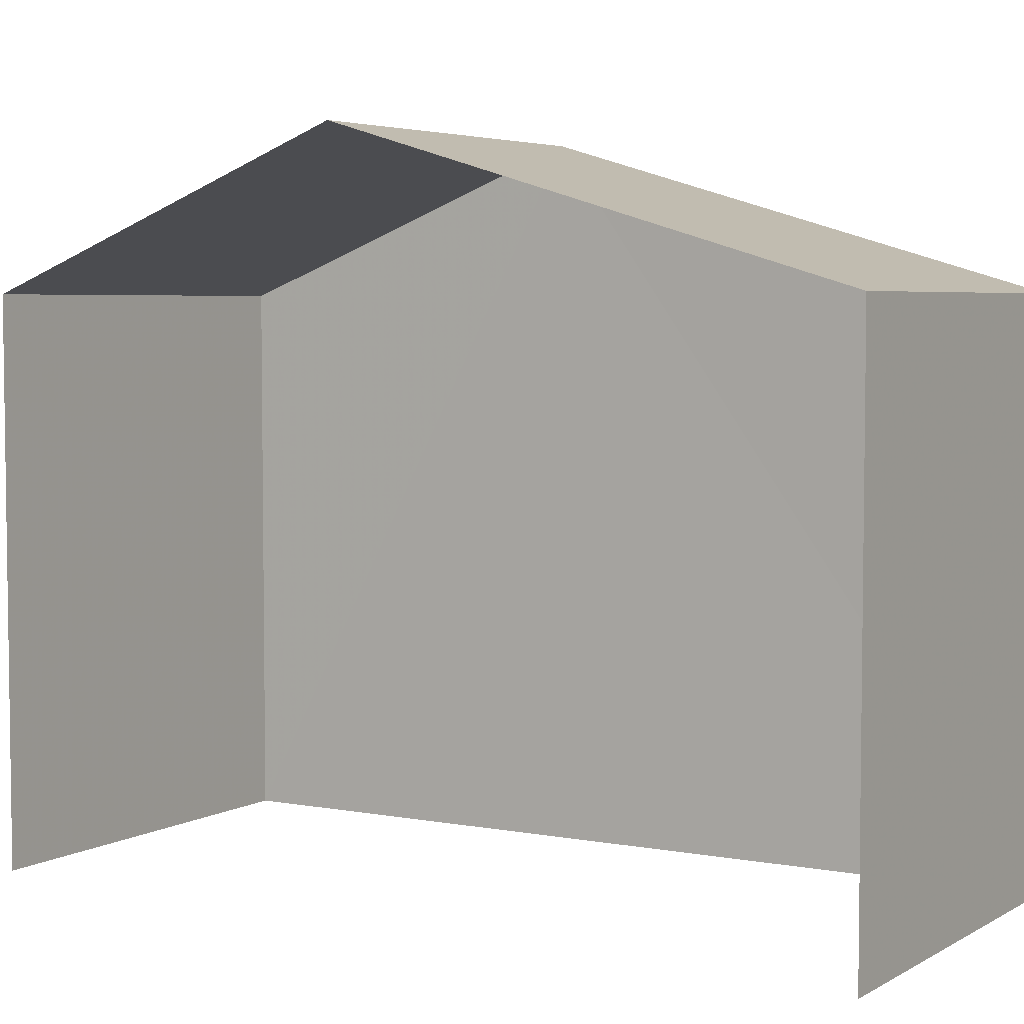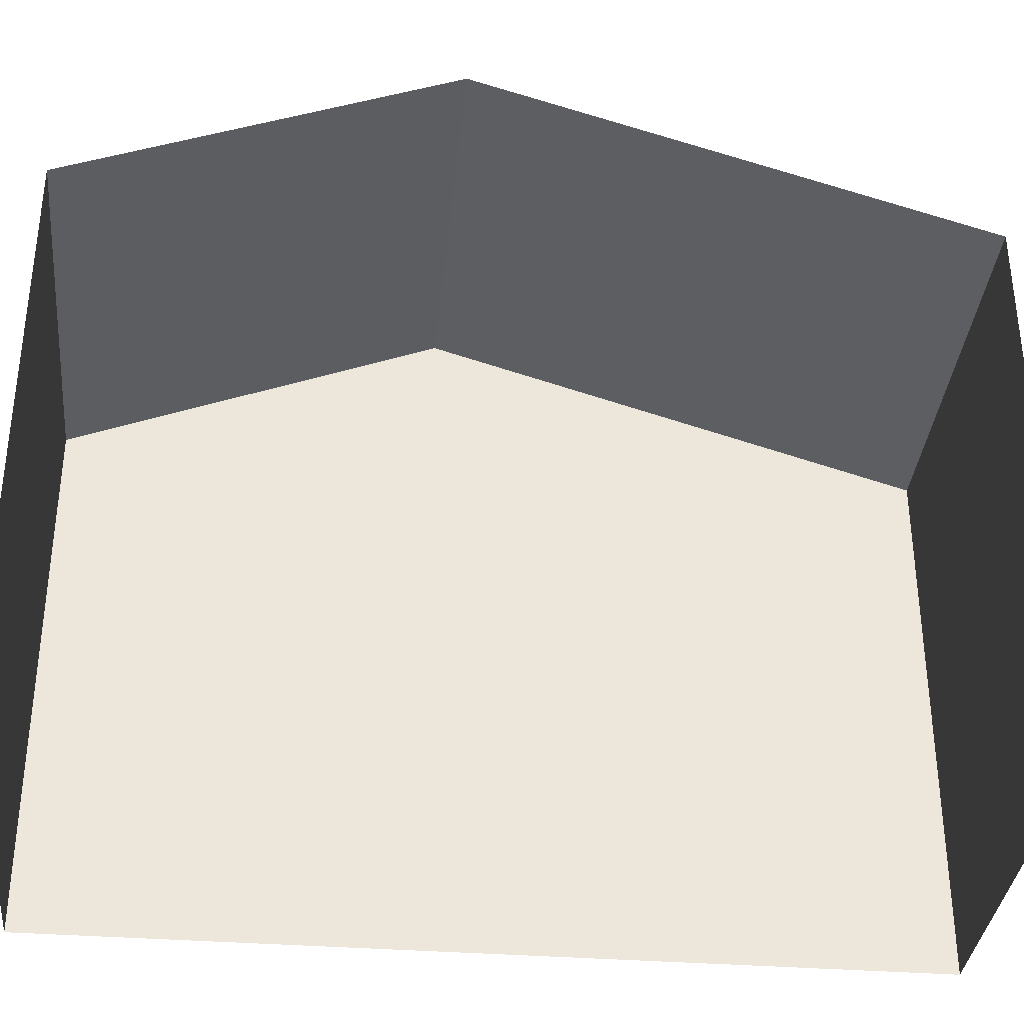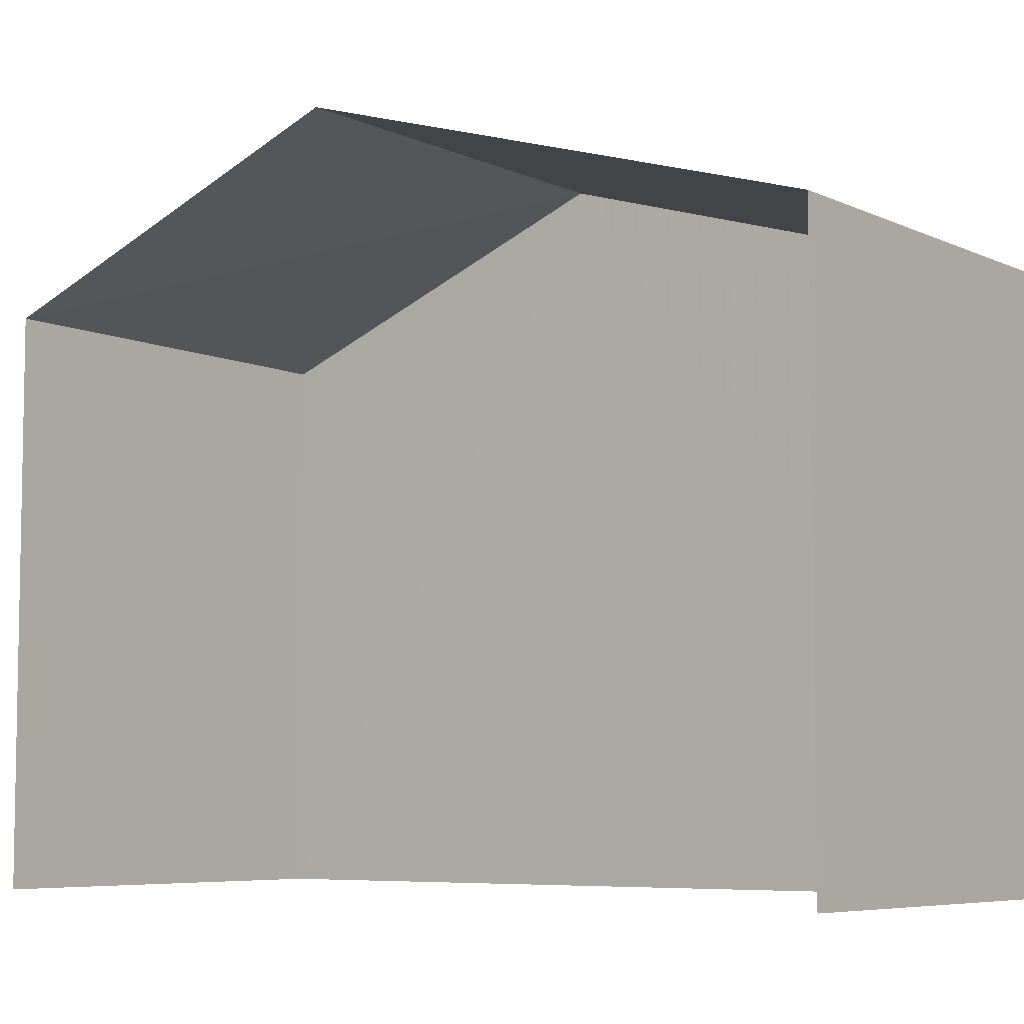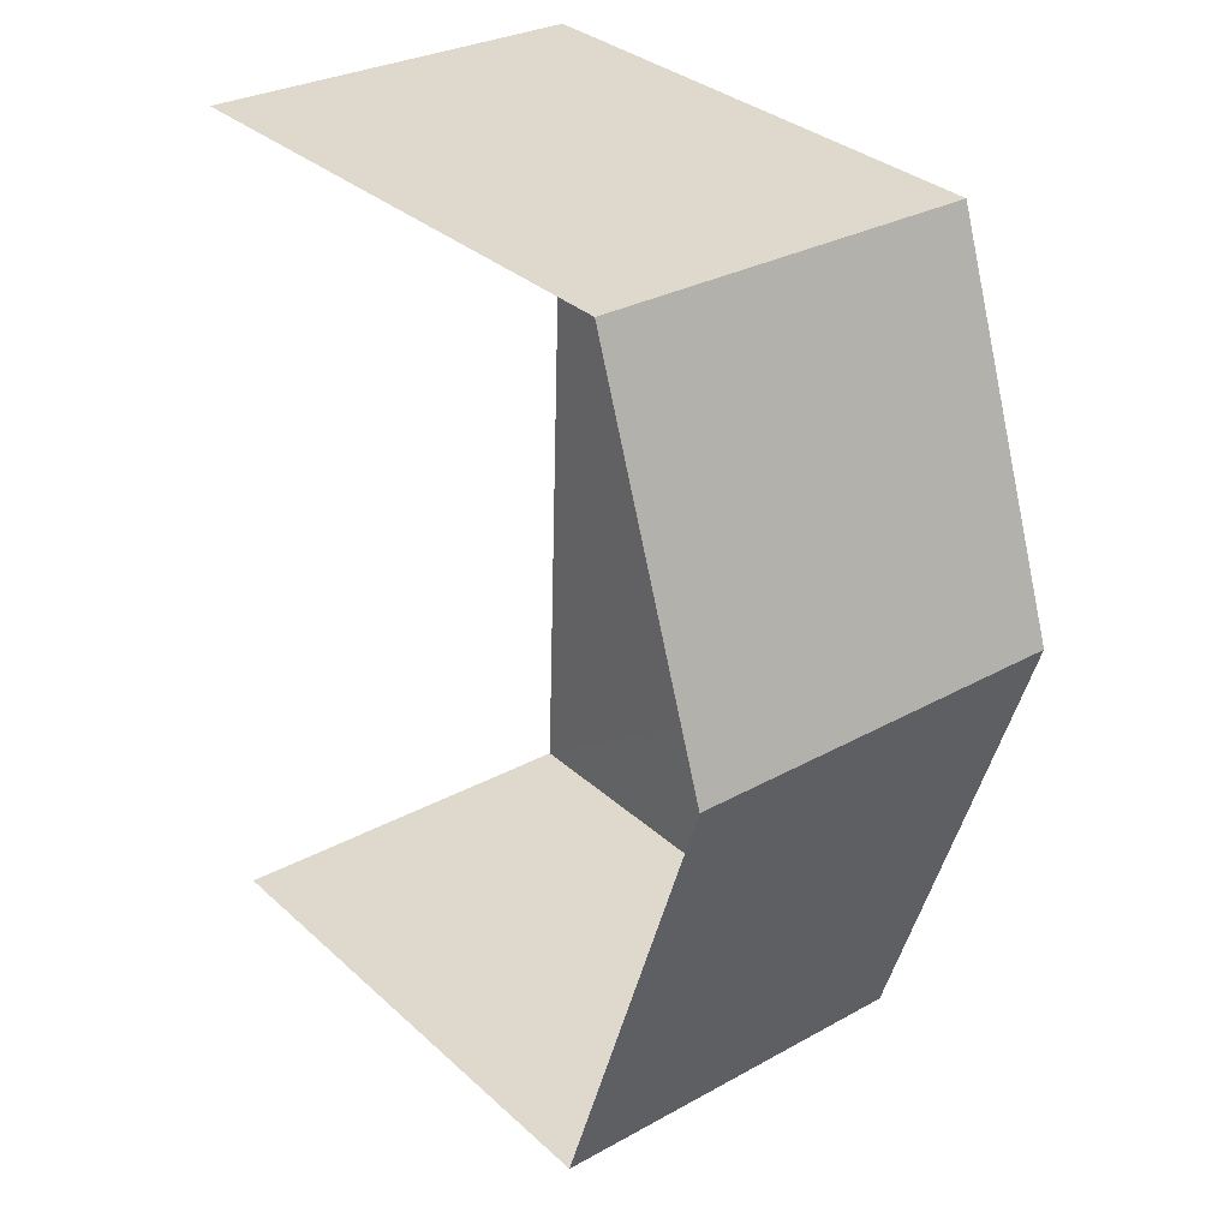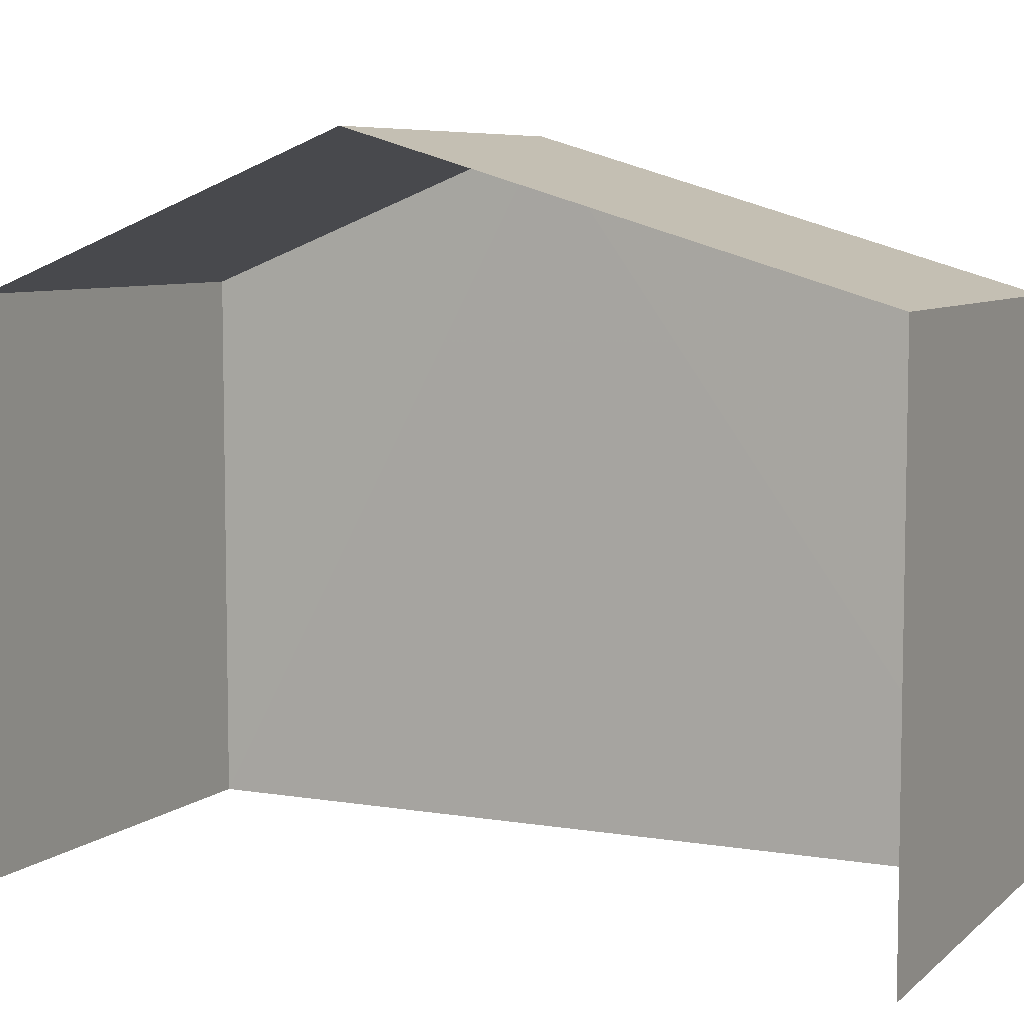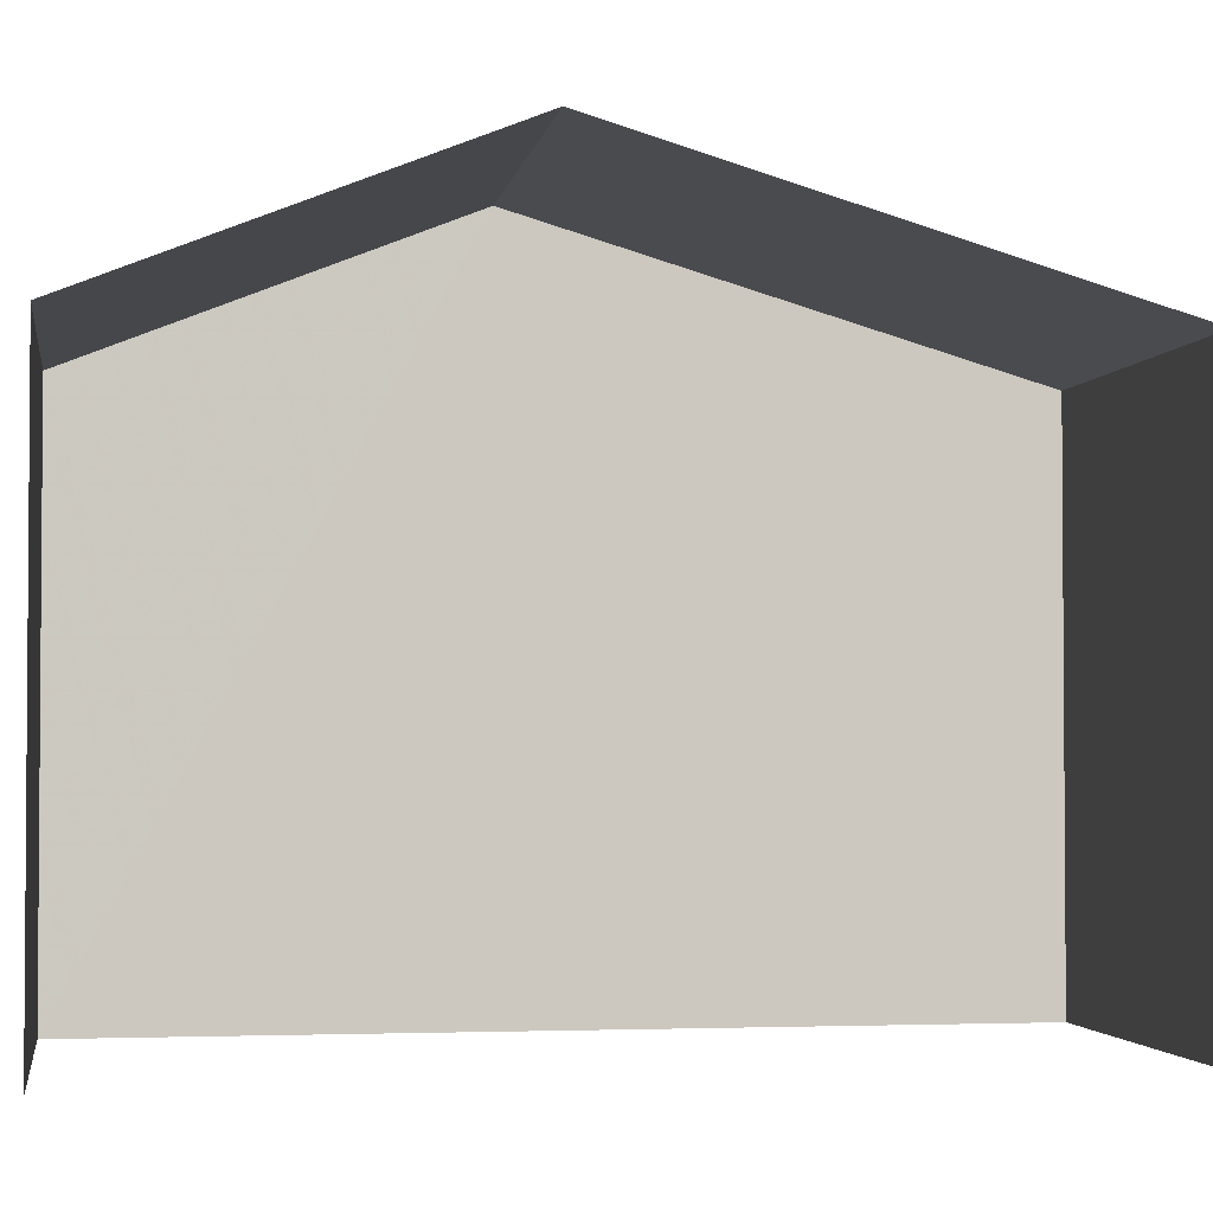
<metadata>
{"format":"obj","ext":"obj","renderer":"f3d","projection":"perspective","resolution":1024,"background":"white","views":[{"elev":4.6,"azim":-61.1,"up":"+Z"},{"elev":-34.9,"azim":-98.0,"up":"+Z"},{"elev":-6.5,"azim":-55.4,"up":"+Z"},{"elev":33.1,"azim":-39.2,"up":"+Y"},{"elev":7.0,"azim":-66.7,"up":"+Z"},{"elev":-2.5,"azim":-101.6,"up":"+Z"}]}
</metadata>
<code>
v -3.723e+05 -1.054e+05 24.26
v -3.723e+05 -1.054e+05 24.26
v -3.723e+05 -1.054e+05 24.26
v -3.723e+05 -1.054e+05 24.26
v -3.723e+05 -1.054e+05 31.32
v -3.723e+05 -1.054e+05 29.82
v -3.723e+05 -1.054e+05 31.32
v -3.723e+05 -1.054e+05 29.82
v -3.723e+05 -1.054e+05 29.82
v -3.723e+05 -1.054e+05 29.82
f 1 2 3
f 1 4 2
f 6 1 7
f 1 3 7
f 3 10 7
f 5 6 7
f 5 8 6
f 7 9 5
f 7 10 9
f 6 4 1
f 6 8 4
f 9 2 5
f 2 4 5
f 4 8 5
f 10 3 2
f 9 10 2

</code>
